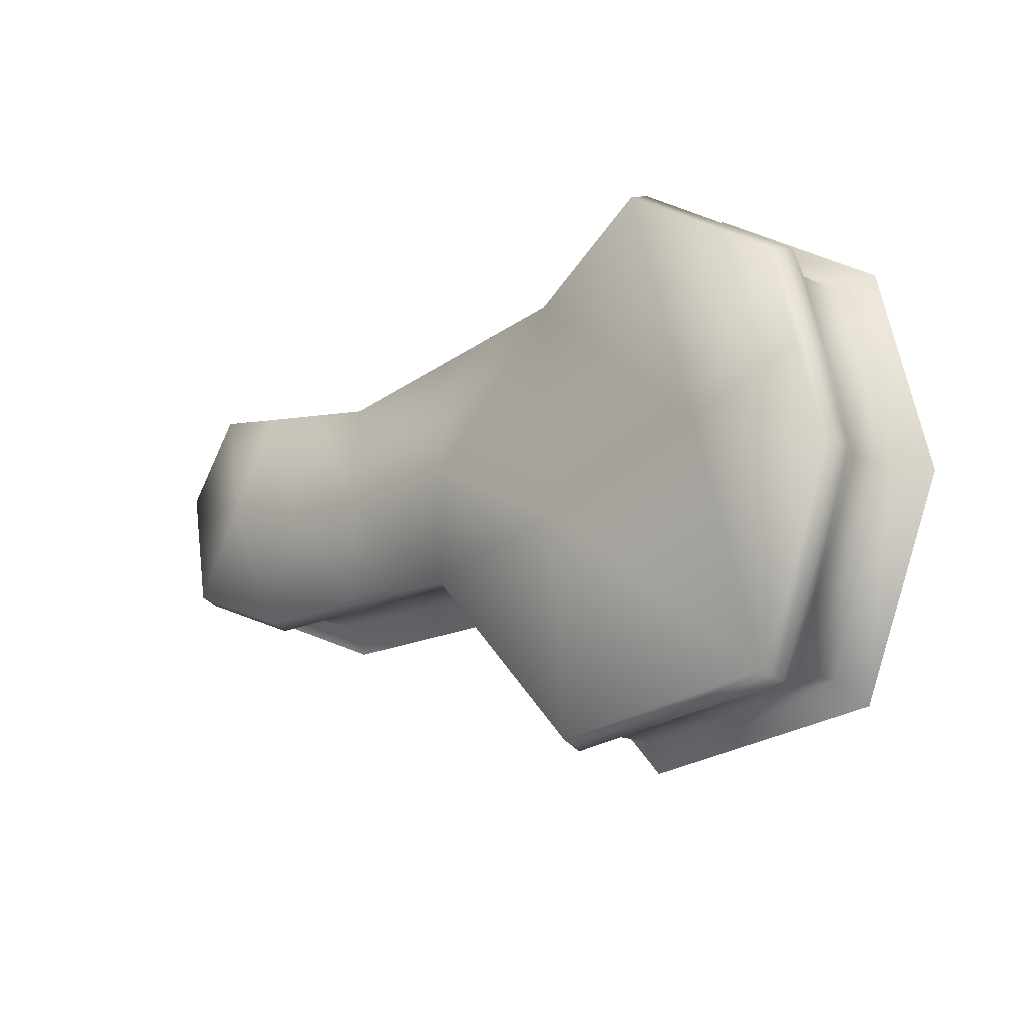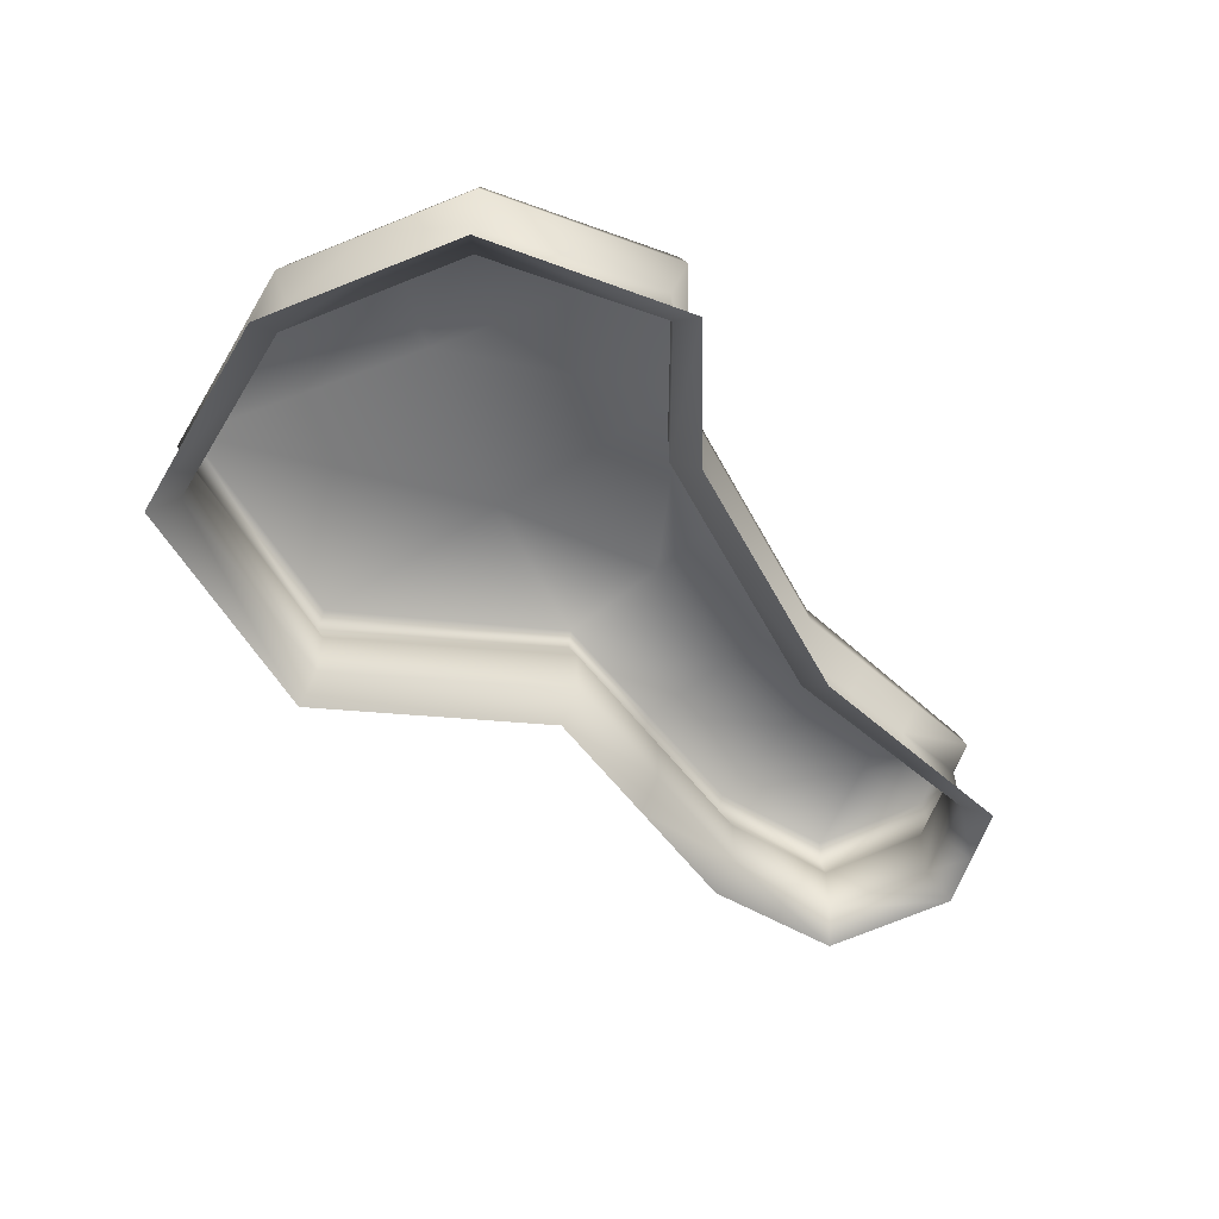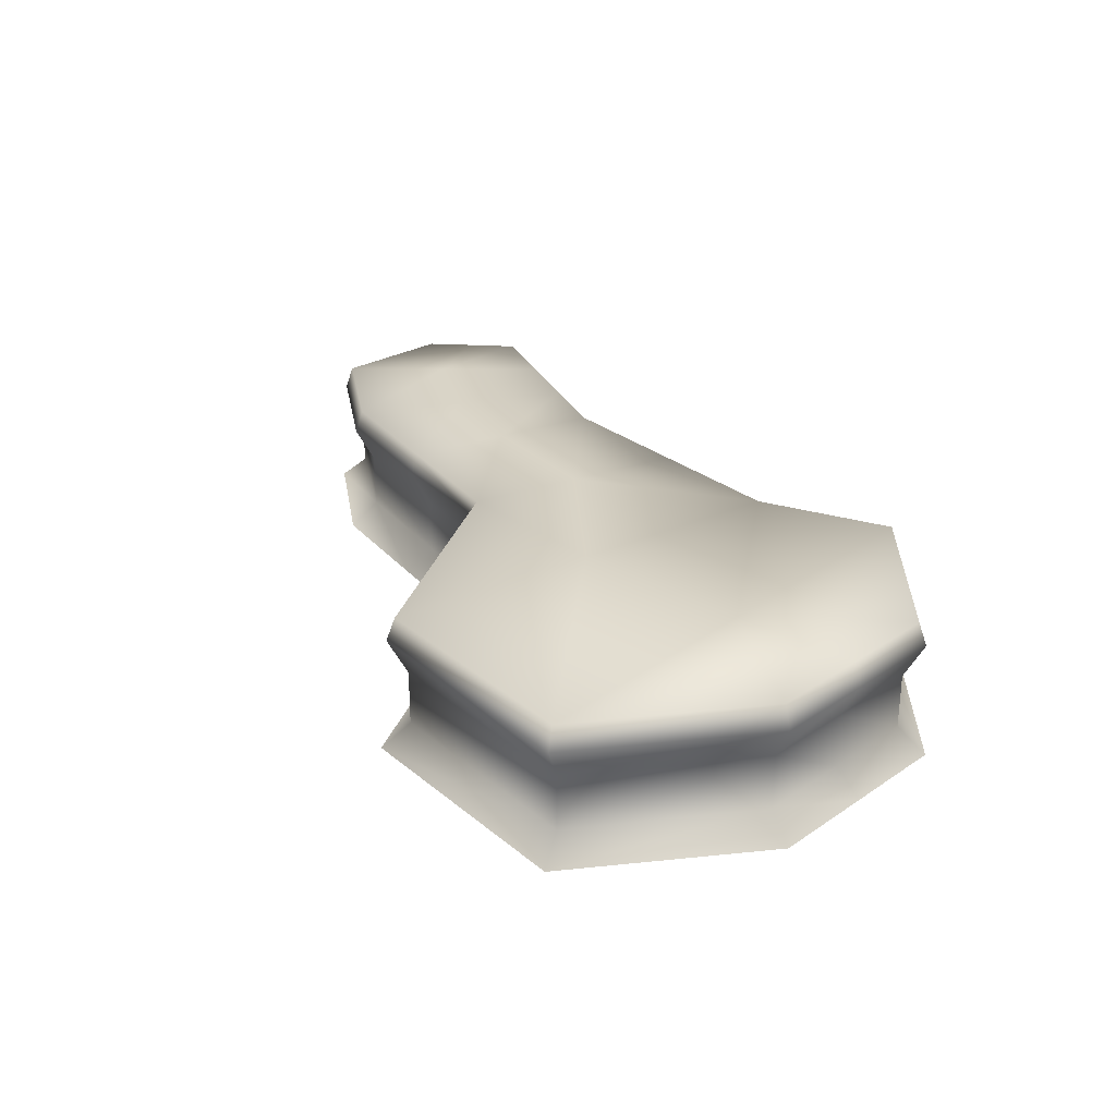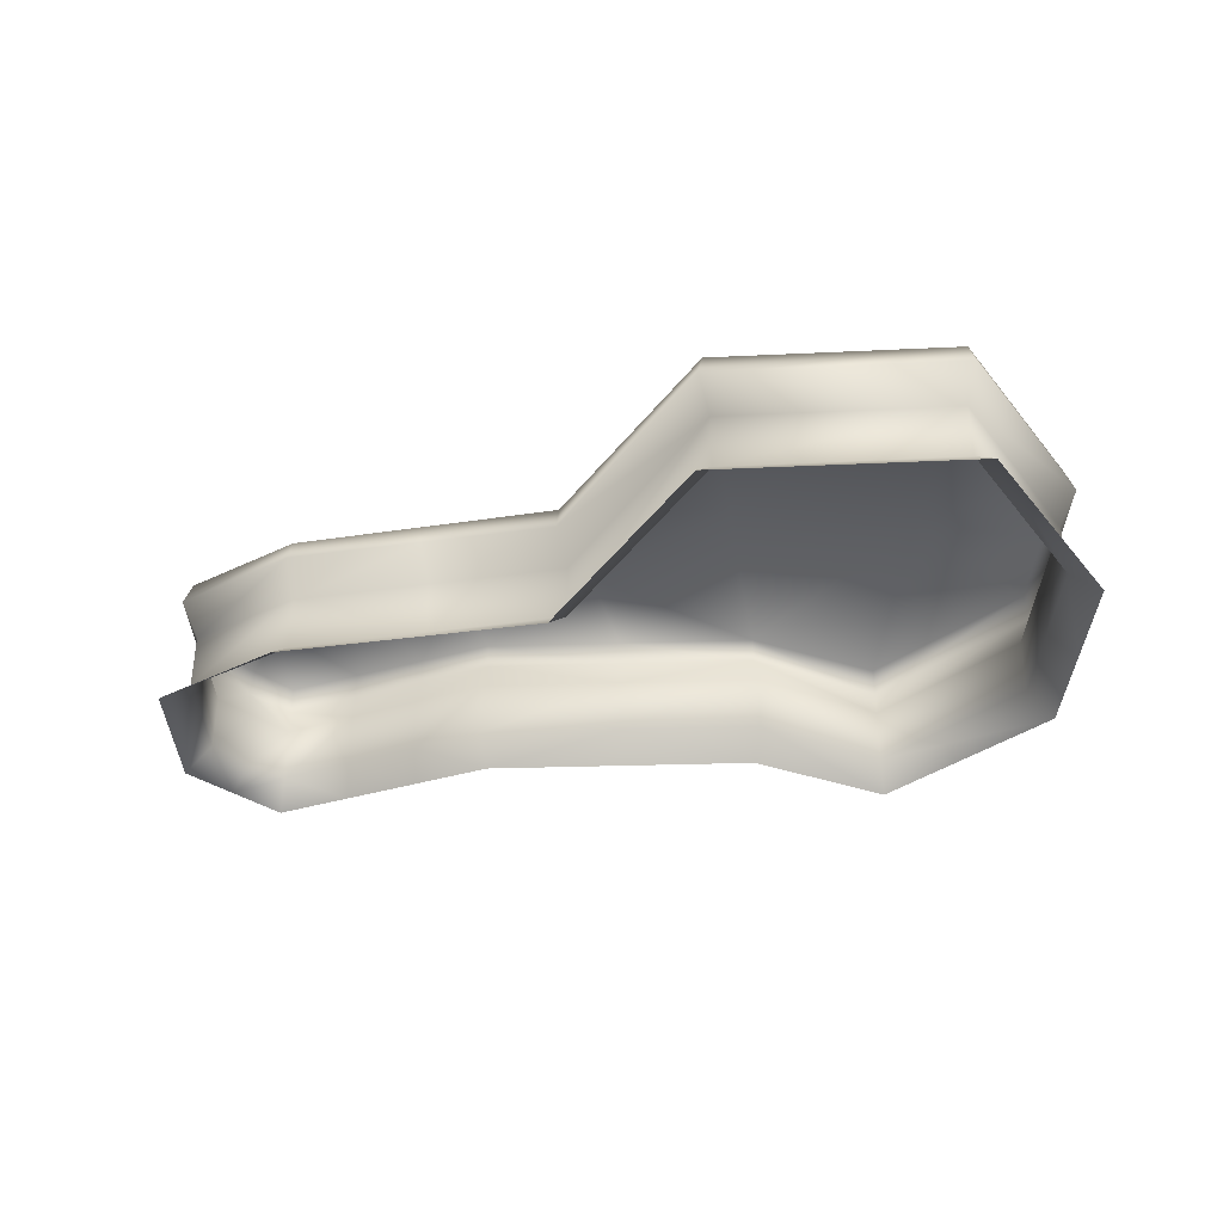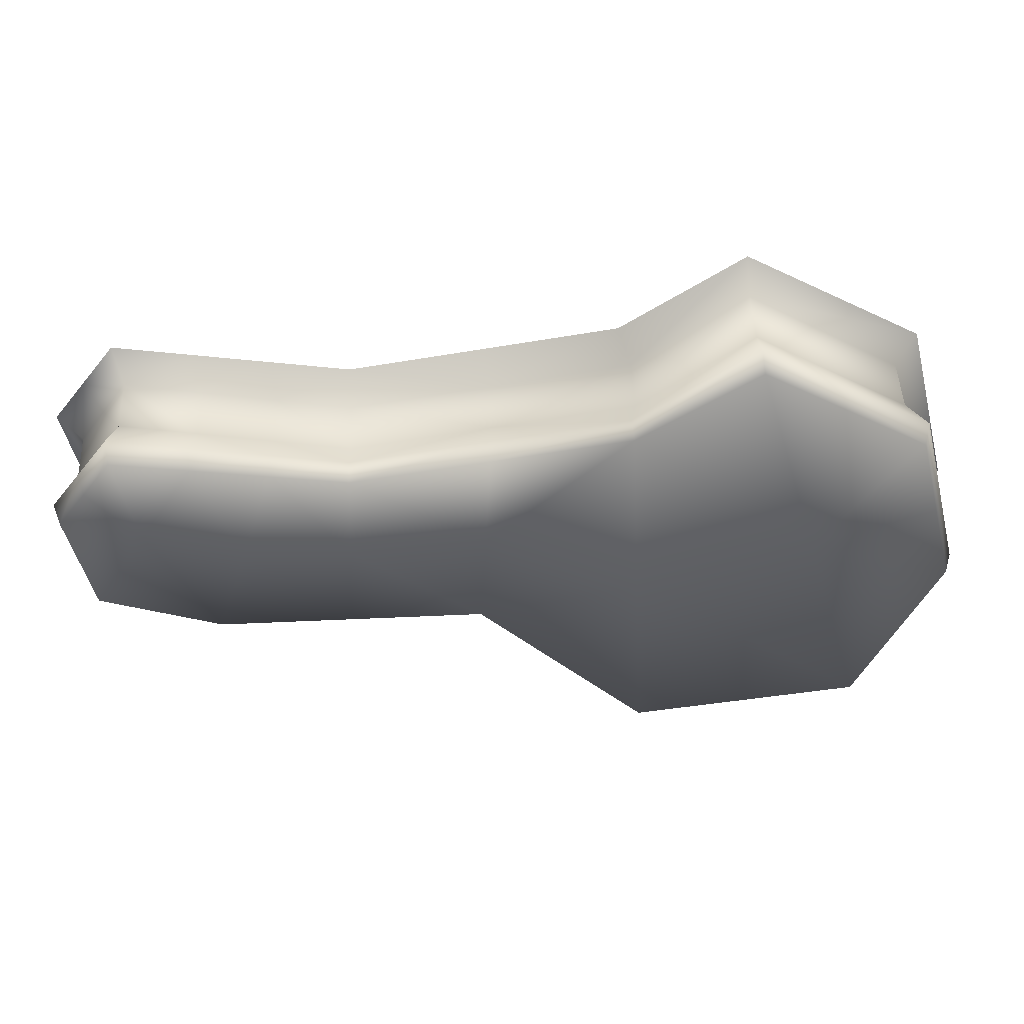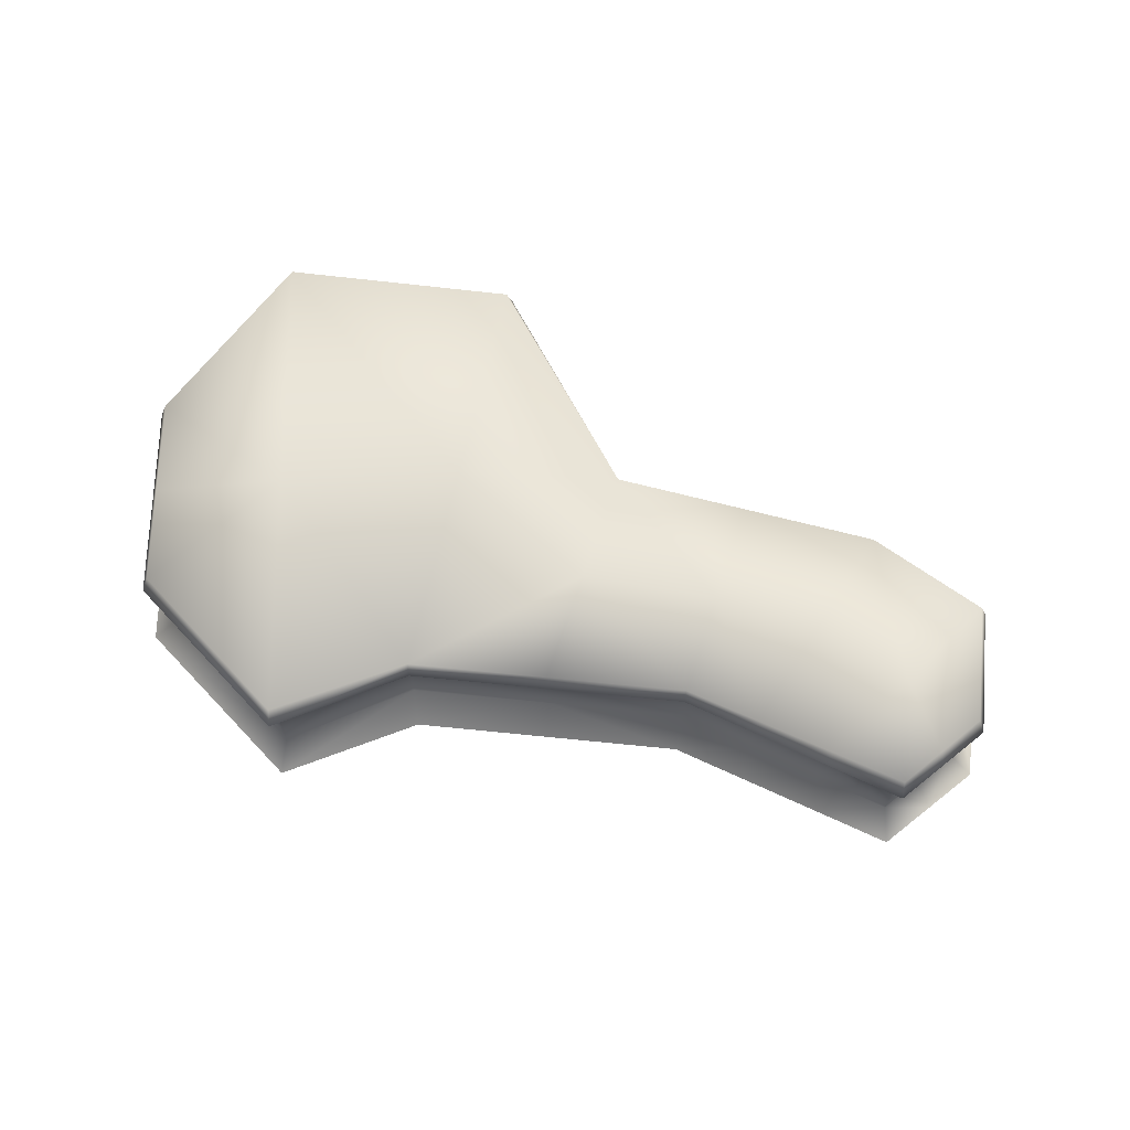
<metadata>
{"format":"obj","ext":"obj","renderer":"f3d","projection":"perspective","resolution":1024,"background":"white","views":[{"elev":-15.1,"azim":-135.8,"up":"+Z"},{"elev":-55.9,"azim":-52.4,"up":"+Y"},{"elev":28.4,"azim":-120.7,"up":"+Y"},{"elev":-36.3,"azim":-168.0,"up":"+Y"},{"elev":48.0,"azim":177.6,"up":"+Z"},{"elev":66.2,"azim":15.5,"up":"+Y"}]}
</metadata>
<code>
g _playsurface122
v -1.6e+04 -52.94 -1.451e+04
v -1.615e+04 -52.94 -1.454e+04
v -1.615e+04 -103.9 -1.448e+04
v -1.677e+04 63.69 -1.528e+04
v -1.675e+04 140.2 -1.531e+04
v -1.64e+04 140.2 -1.493e+04
v -1.695e+04 63.69 -1.426e+04
v -1.672e+04 63.69 -1.444e+04
v -1.671e+04 140.2 -1.44e+04
v -1.695e+04 140.2 -1.422e+04
v -1.727e+04 63.69 -1.446e+04
v -1.73e+04 140.2 -1.444e+04
v -1.735e+04 140.2 -1.464e+04
v -1.562e+04 140 -1.451e+04
v -1.565e+04 63.57 -1.453e+04
v -1.56e+04 63.45 -1.461e+04
v -1.556e+04 139.9 -1.46e+04
v -1.732e+04 63.69 -1.465e+04
v -1.732e+04 -52.94 -1.465e+04
v -1.727e+04 -52.94 -1.446e+04
v -1.737e+04 -103.9 -1.463e+04
v -1.731e+04 -103.9 -1.443e+04
v -1.565e+04 -53.06 -1.453e+04
v -1.56e+04 -53.17 -1.461e+04
v -1.613e+04 140.2 -1.494e+04
v -1.614e+04 63.69 -1.49e+04
v -1.642e+04 63.69 -1.49e+04
v -1.614e+04 -52.94 -1.49e+04
v -1.642e+04 -52.94 -1.49e+04
v -1.613e+04 -103.9 -1.496e+04
v -1.64e+04 -103.9 -1.495e+04
v -1.695e+04 63.69 -1.426e+04
v -1.695e+04 140.2 -1.422e+04
v -1.735e+04 140.2 -1.464e+04
v -1.74e+04 140.2 -1.484e+04
v -1.736e+04 63.69 -1.483e+04
v -1.732e+04 63.69 -1.465e+04
v -1.724e+04 140.2 -1.524e+04
v -1.722e+04 63.69 -1.521e+04
v -1.586e+04 140.2 -1.495e+04
v -1.587e+04 63.69 -1.491e+04
v -1.56e+04 139.9 -1.485e+04
v -1.563e+04 63.45 -1.483e+04
v -1.569e+04 140.2 -1.442e+04
v -1.57e+04 63.69 -1.445e+04
v -1.695e+04 -52.94 -1.426e+04
v -1.736e+04 -52.94 -1.483e+04
v -1.732e+04 -52.94 -1.465e+04
v -1.722e+04 -52.94 -1.521e+04
v -1.677e+04 -52.94 -1.528e+04
v -1.587e+04 -52.94 -1.491e+04
v -1.563e+04 -53.17 -1.483e+04
v -1.57e+04 -52.94 -1.445e+04
v -1.695e+04 -103.9 -1.42e+04
v -1.742e+04 -103.9 -1.484e+04
v -1.737e+04 -103.9 -1.463e+04
v -1.726e+04 -103.9 -1.526e+04
v -1.675e+04 -103.9 -1.533e+04
v -1.585e+04 -103.9 -1.497e+04
v -1.569e+04 140.2 -1.442e+04
v -1.584e+04 140.2 -1.444e+04
v -1.585e+04 63.69 -1.448e+04
v -1.57e+04 63.69 -1.445e+04
v -1.6e+04 140.2 -1.447e+04
v -1.6e+04 63.69 -1.451e+04
v -1.585e+04 -52.94 -1.448e+04
v -1.57e+04 -52.94 -1.445e+04
v -1.6e+04 -103.9 -1.445e+04
v -1.644e+04 63.69 -1.449e+04
v -1.643e+04 140.2 -1.445e+04
v -1.672e+04 -52.94 -1.444e+04
v -1.695e+04 -52.94 -1.426e+04
v -1.695e+04 -103.9 -1.42e+04
v -1.67e+04 -103.9 -1.439e+04
v -1.643e+04 -103.9 -1.443e+04
v -1.644e+04 -52.94 -1.449e+04
v -1.615e+04 63.69 -1.454e+04
v -1.615e+04 140.2 -1.45e+04
v -1.584e+04 -103.9 -1.443e+04
v -1.568e+04 -103.9 -1.44e+04
f 51 59 30
f 28 30 31
f 30 28 51
f 41 51 28
f 51 41 52
f 43 52 41
f 52 43 24
f 16 24 43
f 24 16 15
f 14 15 16
f 15 14 45
f 44 45 14
f 43 41 40
f 40 42 43
f 17 43 42
f 43 17 16
f 14 16 17
f 23 45 53
f 45 23 15
f 24 15 23
f 41 25 40
f 25 41 26
f 28 26 41
f 26 28 29
f 31 29 28
f 29 31 50
f 58 50 31
f 50 58 49
f 57 49 58
f 49 57 47
f 55 47 57
f 47 55 56
f 26 6 25
f 6 26 27
f 29 27 26
f 27 29 4
f 50 4 29
f 4 50 39
f 49 39 50
f 39 49 36
f 47 36 49
f 36 47 48
f 56 48 47
f 4 6 27
f 6 4 5
f 39 5 4
f 48 37 36
f 37 34 36
f 35 36 34
f 36 35 39
f 38 39 35
f 39 38 5
f 60 61 62
f 64 62 61
f 62 64 65
f 78 65 64
f 65 78 77
f 69 77 78
f 77 69 2
f 76 2 69
f 2 76 3
f 75 3 76
f 74 75 76
f 62 63 60
f 78 70 69
f 1 77 2
f 77 1 65
f 66 65 1
f 65 66 62
f 67 62 66
f 62 67 63
f 80 67 79
f 66 79 67
f 79 66 68
f 1 68 66
f 68 1 3
f 2 3 1
f 76 71 74
f 71 76 8
f 69 8 76
f 8 69 9
f 70 9 69
f 7 9 10
f 9 7 8
f 72 8 7
f 8 72 71
f 73 71 72
f 71 73 74
f 12 32 33
f 32 12 11
f 13 11 12
f 11 13 18
f 20 11 18
f 11 20 32
f 46 32 20
f 18 19 20
f 19 21 20
f 22 20 21
f 20 22 46
f 54 46 22
v -1.614e+04 188.5 -1.472e+04
v -1.613e+04 188.5 -1.493e+04
v -1.641e+04 188.5 -1.493e+04
v -1.642e+04 188.5 -1.469e+04
v -1.569e+04 188.5 -1.443e+04
v -1.563e+04 188.5 -1.452e+04
v -1.573e+04 188.5 -1.465e+04
v -1.56e+04 -53.17 -1.461e+04
v -1.565e+04 -53.06 -1.453e+04
v -1.561e+04 -104 -1.45e+04
v -1.554e+04 -104.1 -1.459e+04
v -1.559e+04 -104.1 -1.487e+04
v -1.585e+04 -103.9 -1.497e+04
v -1.587e+04 -52.94 -1.491e+04
v -1.563e+04 -53.17 -1.483e+04
v -1.57e+04 -52.94 -1.445e+04
v -1.568e+04 -103.9 -1.44e+04
v -1.735e+04 140.2 -1.464e+04
v -1.734e+04 188.5 -1.464e+04
v -1.739e+04 188.5 -1.484e+04
v -1.74e+04 140.2 -1.484e+04
v -1.562e+04 140 -1.451e+04
v -1.563e+04 188.5 -1.452e+04
v -1.569e+04 188.5 -1.443e+04
v -1.569e+04 140.2 -1.442e+04
v -1.613e+04 140.2 -1.494e+04
v -1.613e+04 188.5 -1.493e+04
v -1.586e+04 188.5 -1.493e+04
v -1.586e+04 140.2 -1.495e+04
v -1.728e+04 188.5 -1.445e+04
v -1.73e+04 140.2 -1.444e+04
v -1.695e+04 140.2 -1.422e+04
v -1.695e+04 188.5 -1.424e+04
v -1.735e+04 140.2 -1.464e+04
v -1.73e+04 140.2 -1.444e+04
v -1.728e+04 188.5 -1.445e+04
v -1.734e+04 188.5 -1.464e+04
v -1.724e+04 140.2 -1.524e+04
v -1.723e+04 188.5 -1.523e+04
v -1.675e+04 140.2 -1.531e+04
v -1.724e+04 140.2 -1.524e+04
v -1.723e+04 188.5 -1.523e+04
v -1.676e+04 188.5 -1.53e+04
v -1.641e+04 188.5 -1.493e+04
v -1.64e+04 140.2 -1.493e+04
v -1.675e+04 140.2 -1.531e+04
v -1.676e+04 188.5 -1.53e+04
v -1.613e+04 188.5 -1.493e+04
v -1.613e+04 140.2 -1.494e+04
v -1.56e+04 139.9 -1.485e+04
v -1.562e+04 188.5 -1.484e+04
v -1.557e+04 188.5 -1.46e+04
v -1.556e+04 139.9 -1.46e+04
v -1.615e+04 140.2 -1.45e+04
v -1.6e+04 140.2 -1.447e+04
v -1.6e+04 188.5 -1.448e+04
v -1.615e+04 188.5 -1.451e+04
v -1.6e+04 140.2 -1.447e+04
v -1.584e+04 140.2 -1.444e+04
v -1.585e+04 188.5 -1.446e+04
v -1.6e+04 188.5 -1.448e+04
v -1.671e+04 140.2 -1.44e+04
v -1.643e+04 140.2 -1.445e+04
v -1.643e+04 188.5 -1.446e+04
v -1.671e+04 188.5 -1.441e+04
v -1.695e+04 140.2 -1.422e+04
v -1.671e+04 140.2 -1.44e+04
v -1.671e+04 188.5 -1.441e+04
v -1.695e+04 188.5 -1.424e+04
v -1.569e+04 140.2 -1.442e+04
v -1.569e+04 188.5 -1.443e+04
v -1.671e+04 188.5 -1.441e+04
v -1.674e+04 188.5 -1.485e+04
v -1.709e+04 188.5 -1.473e+04
v -1.709e+04 188.5 -1.473e+04
v -1.695e+04 188.5 -1.424e+04
v -1.671e+04 188.5 -1.441e+04
v -1.585e+04 188.5 -1.446e+04
v -1.593e+04 188.5 -1.471e+04
v -1.6e+04 188.5 -1.448e+04
v -1.643e+04 188.5 -1.446e+04
v -1.614e+04 188.5 -1.472e+04
v -1.615e+04 188.5 -1.451e+04
v -1.6e+04 188.5 -1.448e+04
v -1.709e+04 188.5 -1.473e+04
v -1.734e+04 188.5 -1.464e+04
v -1.728e+04 188.5 -1.445e+04
v -1.728e+04 188.5 -1.445e+04
v -1.695e+04 188.5 -1.424e+04
v -1.709e+04 188.5 -1.473e+04
v -1.557e+04 188.5 -1.46e+04
v -1.562e+04 188.5 -1.484e+04
v -1.723e+04 188.5 -1.523e+04
v -1.739e+04 188.5 -1.484e+04
v -1.674e+04 188.5 -1.485e+04
v -1.676e+04 188.5 -1.53e+04
v -1.586e+04 188.5 -1.493e+04
v -1.613e+04 188.5 -1.493e+04
v -1.676e+04 188.5 -1.53e+04
f 155 156 157
f 93 94 92
f 95 92 94
f 92 95 91
f 88 91 95
f 91 88 90
f 89 90 88
f 90 89 96
f 96 97 90
f 171 172 87
f 177 87 172
f 87 177 159
f 178 159 177
f 159 178 162
f 87 86 171
f 87 85 86
f 85 87 158
f 159 158 87
f 158 159 160
f 162 160 159
f 152 161 84
f 163 84 161
f 84 163 81
f 164 81 163
f 83 81 82
f 81 83 84
f 153 84 83
f 84 153 152
f 154 152 153
f 83 179 153
f 135 136 134
f 137 134 136
f 134 137 143
f 144 143 137
f 143 144 142
f 145 142 144
f 102 103 104
f 103 102 132
f 133 132 102
f 132 133 130
f 104 105 102
f 108 109 106
f 109 108 130
f 131 130 108
f 130 131 132
f 106 107 108
f 150 151 139
f 140 139 151
f 139 140 138
f 141 138 140
f 173 175 176
f 175 173 165
f 174 165 173
f 165 174 166
f 165 166 167
f 100 98 99
f 98 100 101
f 118 101 100
f 100 119 118
f 112 110 111
f 110 112 113
f 116 114 115
f 114 116 117
f 120 122 123
f 122 120 121
f 125 128 129
f 128 125 124
f 126 124 125
f 124 126 127
f 148 146 147
f 146 148 149
f 168 169 170

</code>
